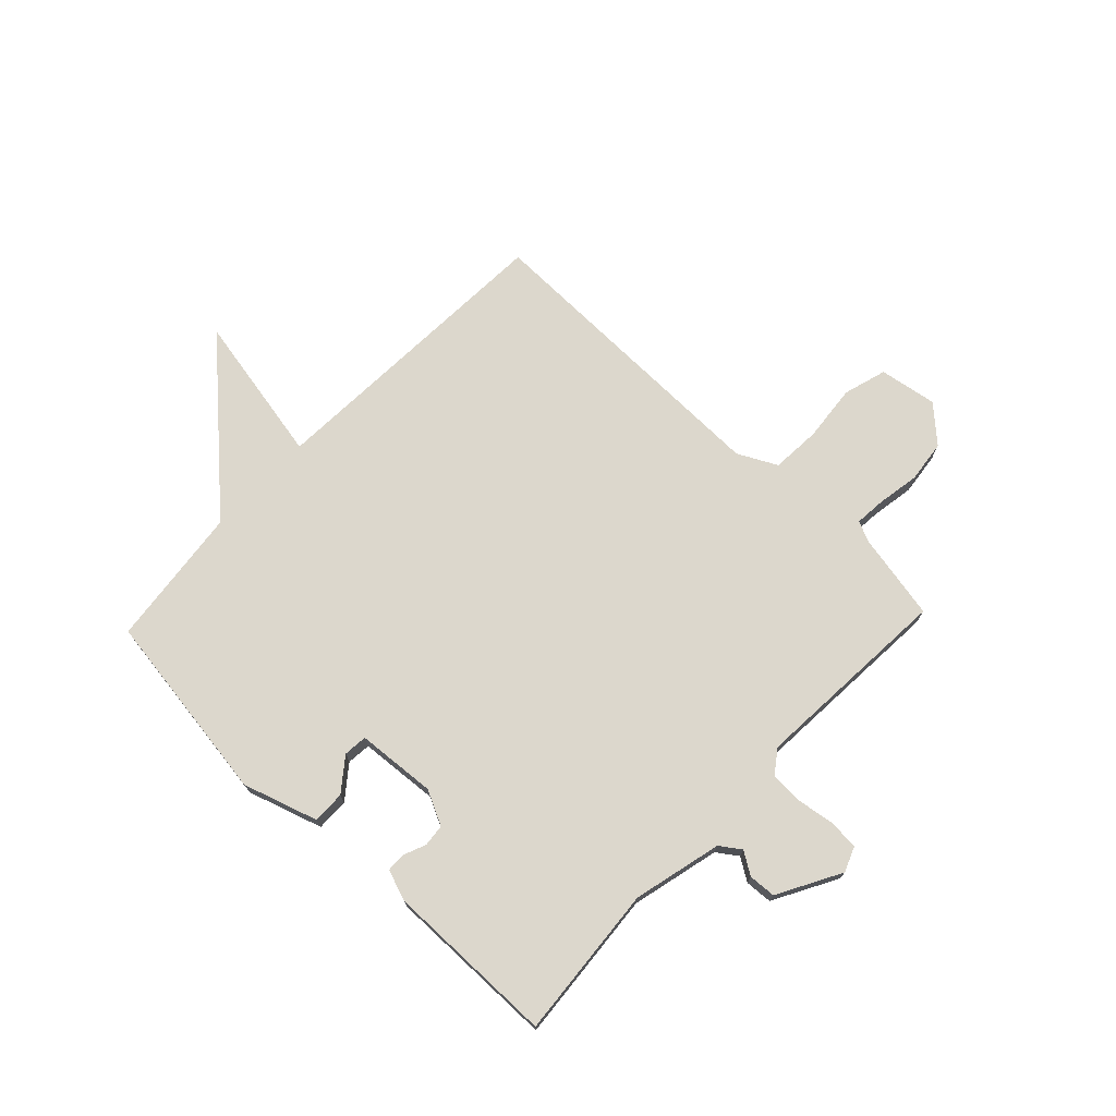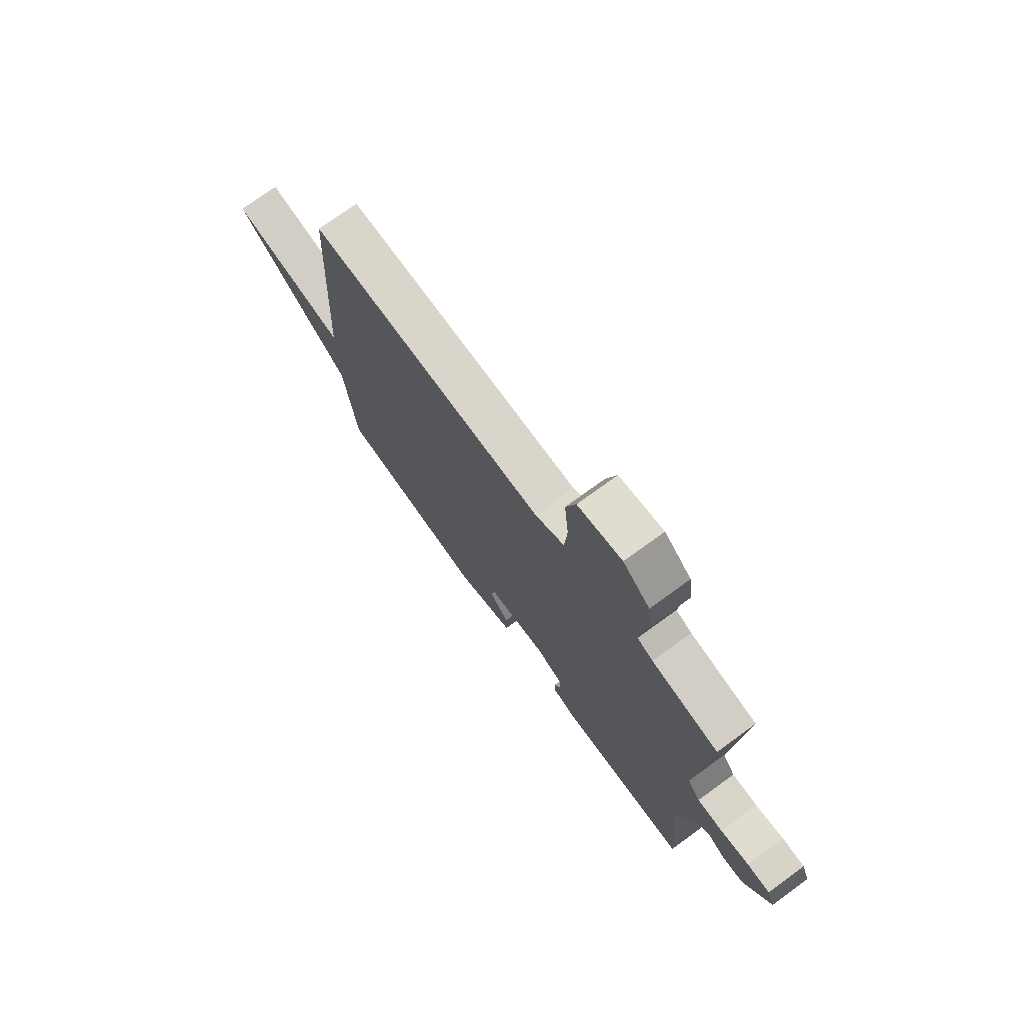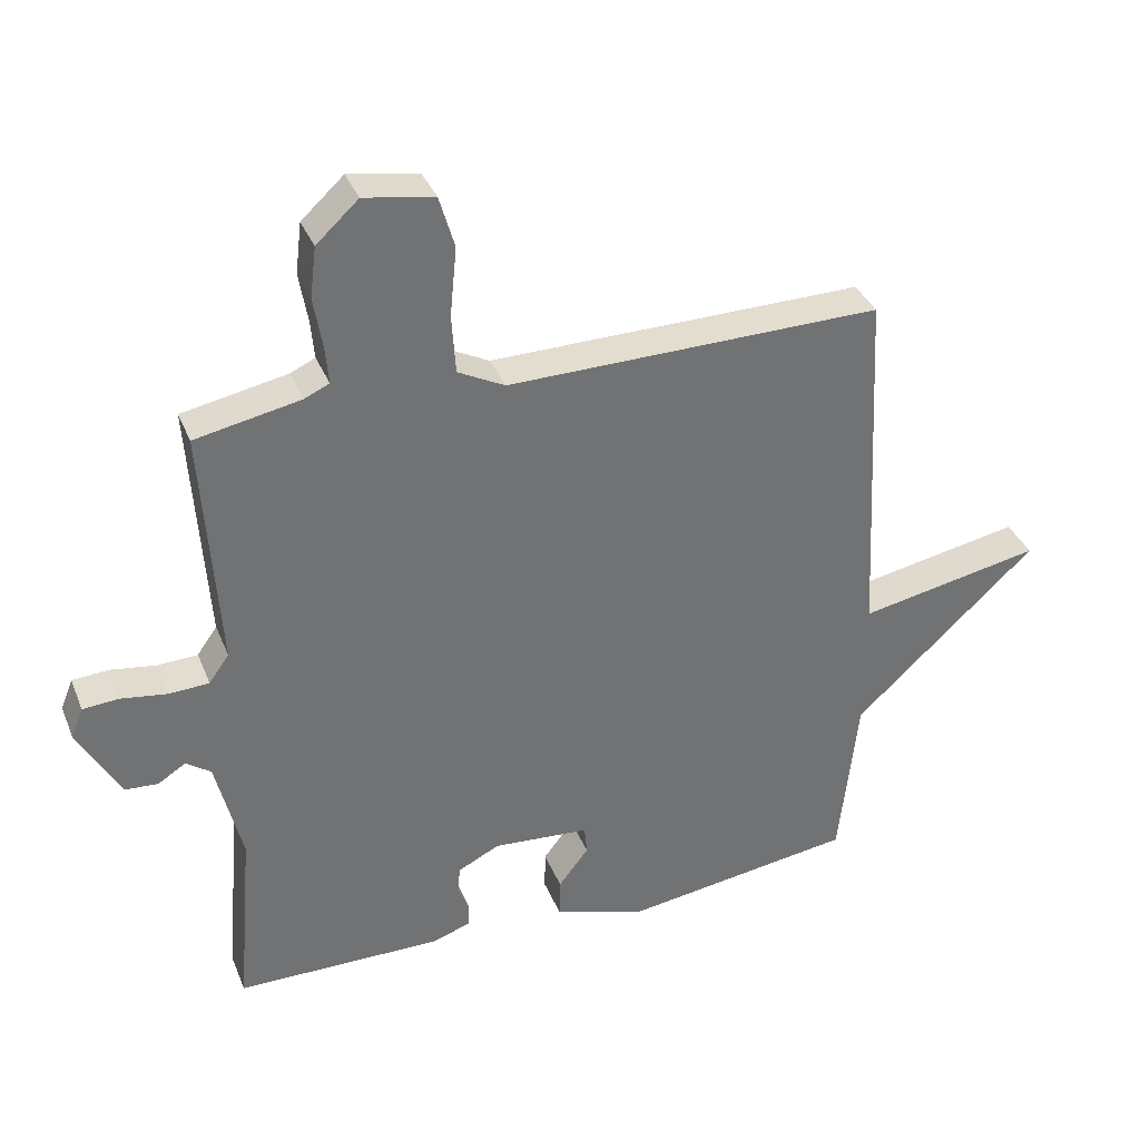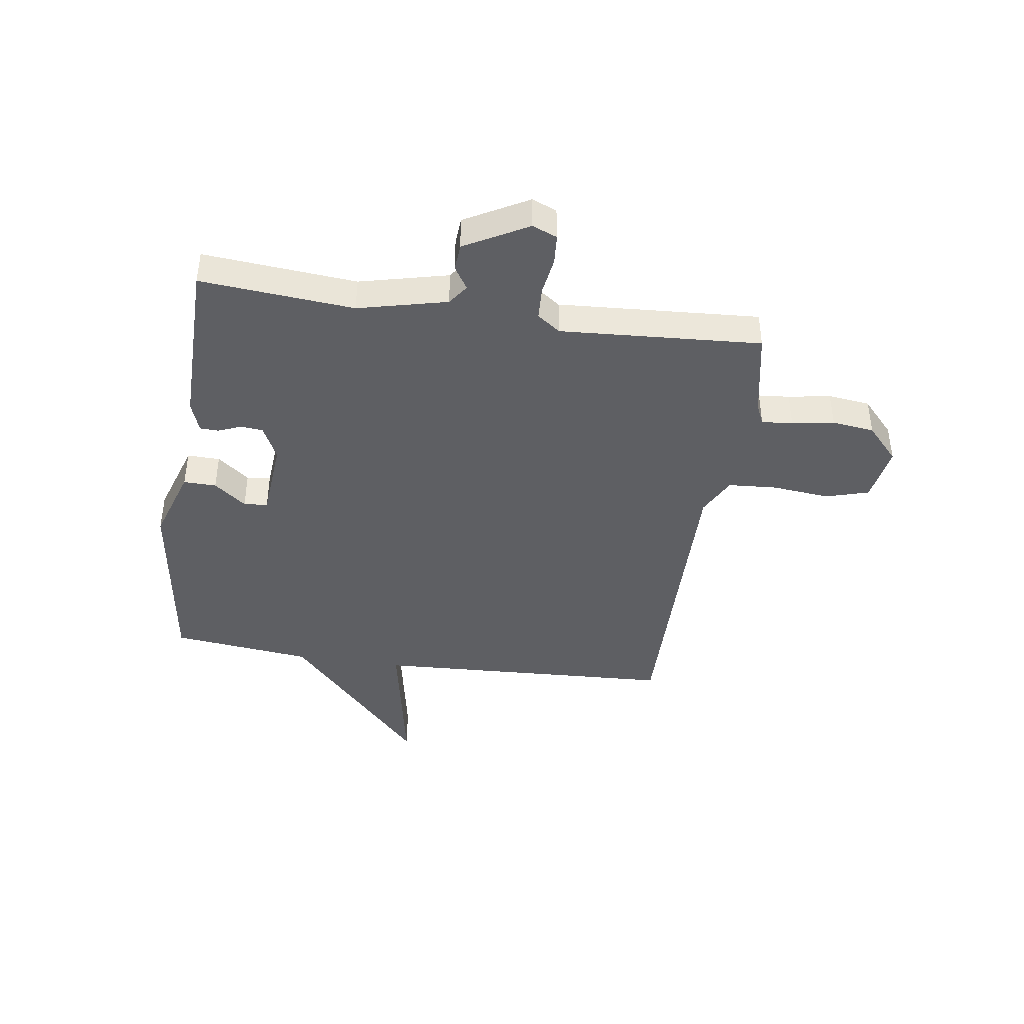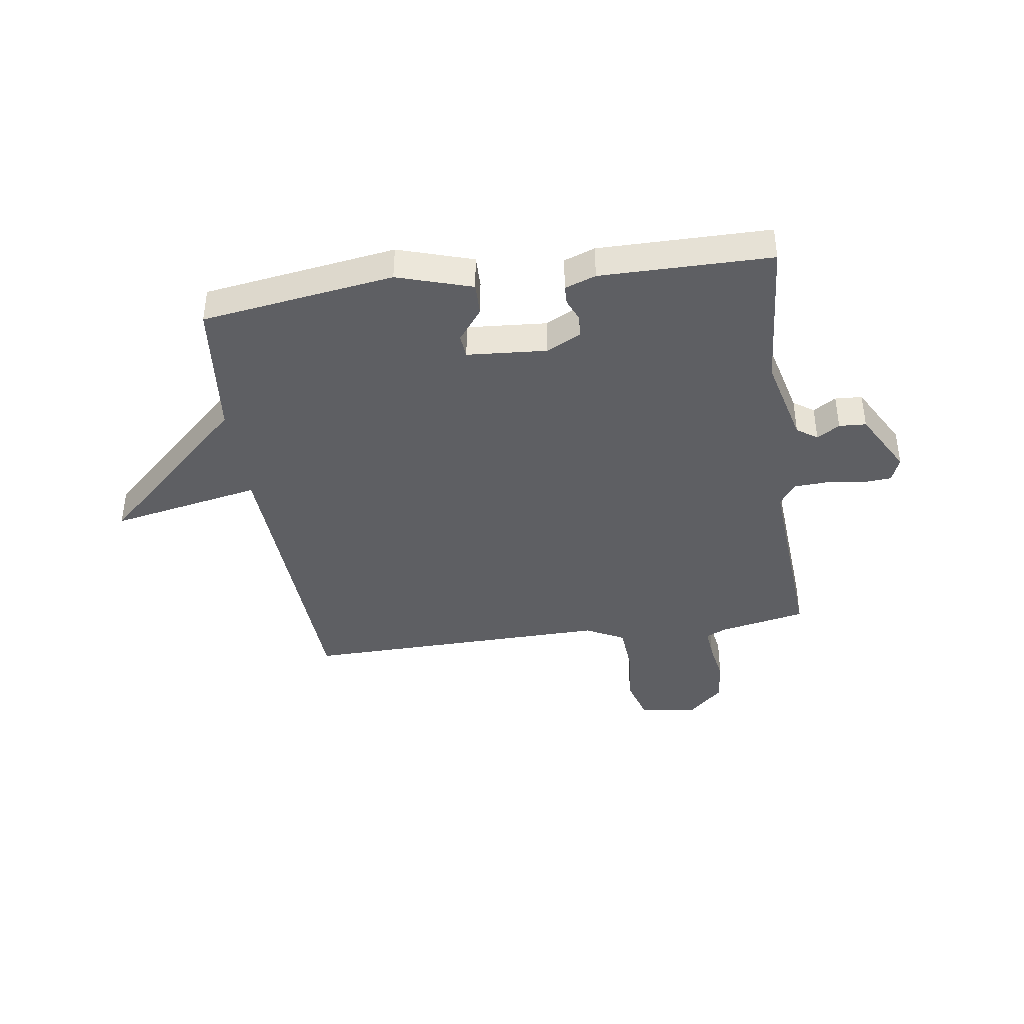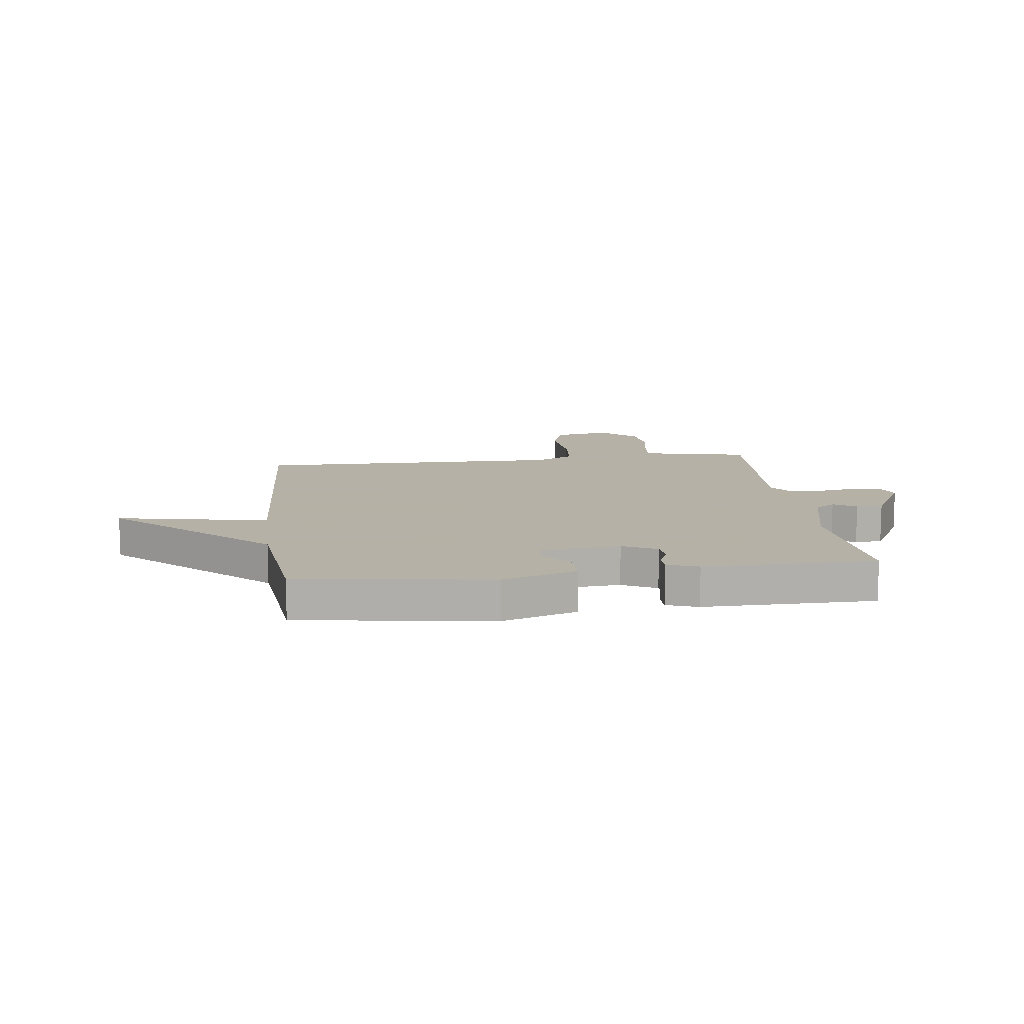
<metadata>
{"format":"obj","ext":"obj","renderer":"f3d","projection":"perspective","resolution":1024,"background":"white","views":[{"elev":73.0,"azim":-136.5,"up":"+Y"},{"elev":74.1,"azim":-126.1,"up":"+Z"},{"elev":35.5,"azim":-20.2,"up":"+Z"},{"elev":-42.0,"azim":-98.5,"up":"+Y"},{"elev":-40.5,"azim":-171.6,"up":"+Y"},{"elev":12.1,"azim":172.8,"up":"+Y"}]}
</metadata>
<code>
v -0.5 0.07 0.5
v -0.343 0.07 0.531
v -0.306 0.07 0.548
v -0.311 0.07 0.604
v -0.324 0.07 0.68
v -0.315 0.07 0.756
v -0.252 0.07 0.814
v -0.148 0.07 0.797
v -0.125 0.07 0.719
v -0.135 0.07 0.616
v -0.129 0.07 0.528
v -0.059 0.07 0.492
v 0.5 0.07 0.5
v 0.528 0.07 -0.046
v 0.801 0.07 0.007
v 0.528 0.07 -0.246
v 0.5 0.07 -0.5
v 0.152 0.07 -0.55
v 0.017 0.07 -0.507
v 0.018 0.07 -0.448
v 0.063 0.07 -0.39
v 0.059 0.07 -0.347
v -0.085 0.07 -0.336
v -0.147 0.07 -0.367
v -0.151 0.07 -0.407
v -0.134 0.07 -0.448
v -0.135 0.07 -0.482
v -0.191 0.07 -0.502
v -0.5 0.07 -0.5
v -0.477 0.07 -0.223
v -0.516 0.07 -0.063
v -0.553 0.07 -0.037
v -0.594 0.07 -0.063
v -0.643 0.07 -0.06
v -0.706 0.07 0.054
v -0.688 0.07 0.099
v -0.634 0.07 0.103
v -0.566 0.07 0.093
v -0.506 0.07 0.096
v -0.476 0.07 0.138
v -0.5 0 0.5
v -0.343 0 0.531
v -0.306 0 0.548
v -0.311 0 0.604
v -0.324 0 0.68
v -0.315 0 0.756
v -0.252 0 0.814
v -0.148 0 0.797
v -0.125 0 0.719
v -0.135 0 0.616
v -0.129 0 0.528
v -0.059 0 0.492
v 0.5 0 0.5
v 0.528 0 -0.046
v 0.801 0 0.007
v 0.528 0 -0.246
v 0.5 0 -0.5
v 0.152 0 -0.55
v 0.017 0 -0.507
v 0.018 0 -0.448
v 0.063 0 -0.39
v 0.059 0 -0.347
v -0.085 0 -0.336
v -0.147 0 -0.367
v -0.151 0 -0.407
v -0.134 0 -0.448
v -0.135 0 -0.482
v -0.191 0 -0.502
v -0.5 0 -0.5
v -0.477 0 -0.223
v -0.516 0 -0.063
v -0.553 0 -0.037
v -0.594 0 -0.063
v -0.643 0 -0.06
v -0.706 0 0.054
v -0.688 0 0.099
v -0.634 0 0.103
v -0.566 0 0.093
v -0.506 0 0.096
v -0.476 0 0.138
f 36 37 38
f 35 36 38
f 34 35 38
f 33 34 38
f 32 33 38
f 31 32 38 39
f 30 31 39 40
f 28 29 30
f 27 28 30
f 26 27 30
f 25 26 30
f 24 25 30 40
f 19 20 21
f 18 19 21
f 17 18 21
f 16 17 21
f 16 21 22
f 15 16 22
f 14 15 22
f 14 22 23
f 13 14 23
f 12 13 23
f 8 9 10
f 7 8 10
f 6 7 10
f 5 6 10
f 4 5 10
f 3 4 10 11
f 23 24 40
f 12 23 40
f 11 12 40
f 3 11 40
f 2 3 40
f 1 2 40
f 78 77 76
f 78 76 75
f 78 75 74
f 78 74 73
f 78 73 72
f 79 78 72 71
f 80 79 71 70
f 70 69 68
f 70 68 67
f 70 67 66
f 70 66 65
f 80 70 65 64
f 61 60 59
f 61 59 58
f 61 58 57
f 61 57 56
f 62 61 56
f 62 56 55
f 62 55 54
f 63 62 54
f 63 54 53
f 63 53 52
f 50 49 48
f 50 48 47
f 50 47 46
f 50 46 45
f 50 45 44
f 51 50 44 43
f 80 64 63
f 80 63 52
f 80 52 51
f 80 51 43
f 80 43 42
f 80 42 41
f 1 41 42 2
f 2 42 43 3
f 3 43 44 4
f 4 44 45 5
f 5 45 46 6
f 6 46 47 7
f 7 47 48 8
f 8 48 49 9
f 9 49 50 10
f 10 50 51 11
f 11 51 52 12
f 12 52 53 13
f 13 53 54 14
f 14 54 55 15
f 15 55 56 16
f 16 56 57 17
f 17 57 58 18
f 18 58 59 19
f 19 59 60 20
f 20 60 61 21
f 21 61 62 22
f 22 62 63 23
f 23 63 64 24
f 24 64 65 25
f 25 65 66 26
f 26 66 67 27
f 27 67 68 28
f 28 68 69 29
f 29 69 70 30
f 30 70 71 31
f 31 71 72 32
f 32 72 73 33
f 33 73 74 34
f 34 74 75 35
f 35 75 76 36
f 36 76 77 37
f 37 77 78 38
f 38 78 79 39
f 39 79 80 40
f 40 80 41 1

</code>
